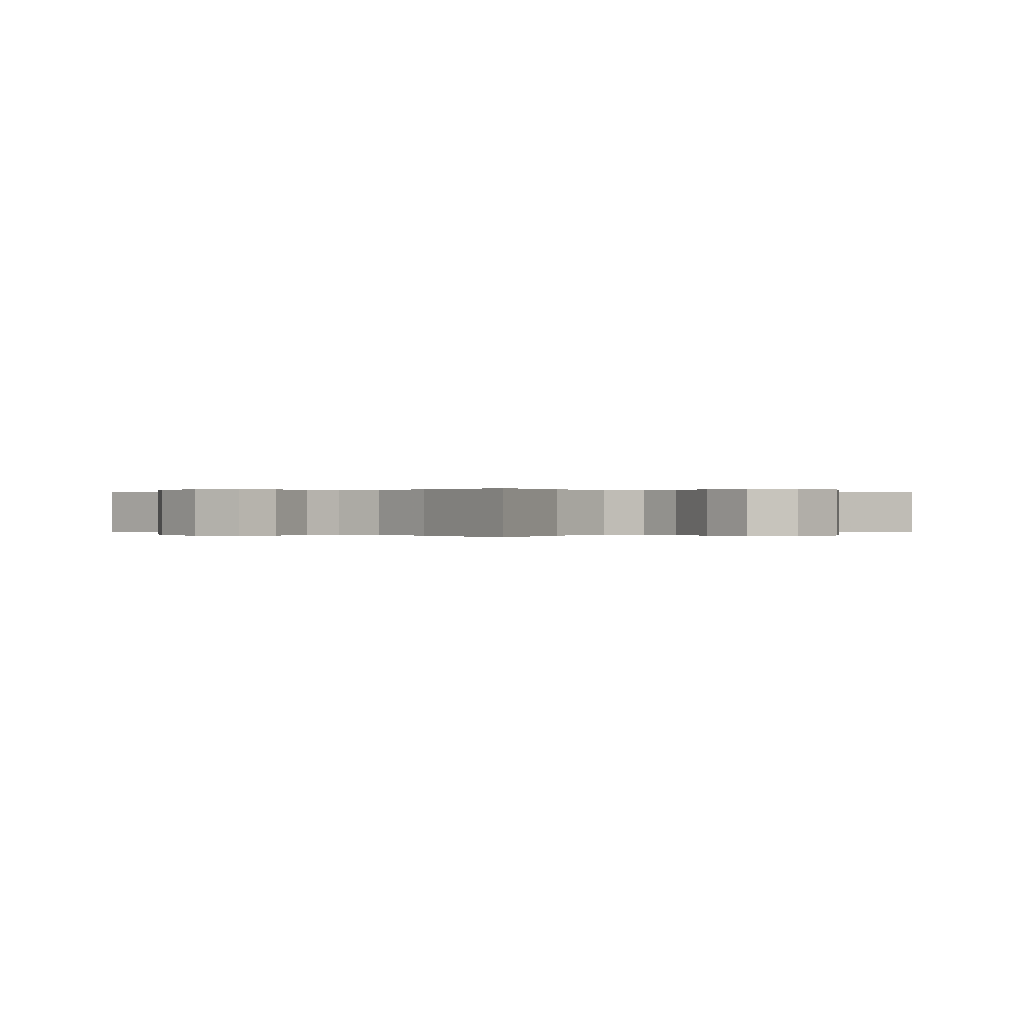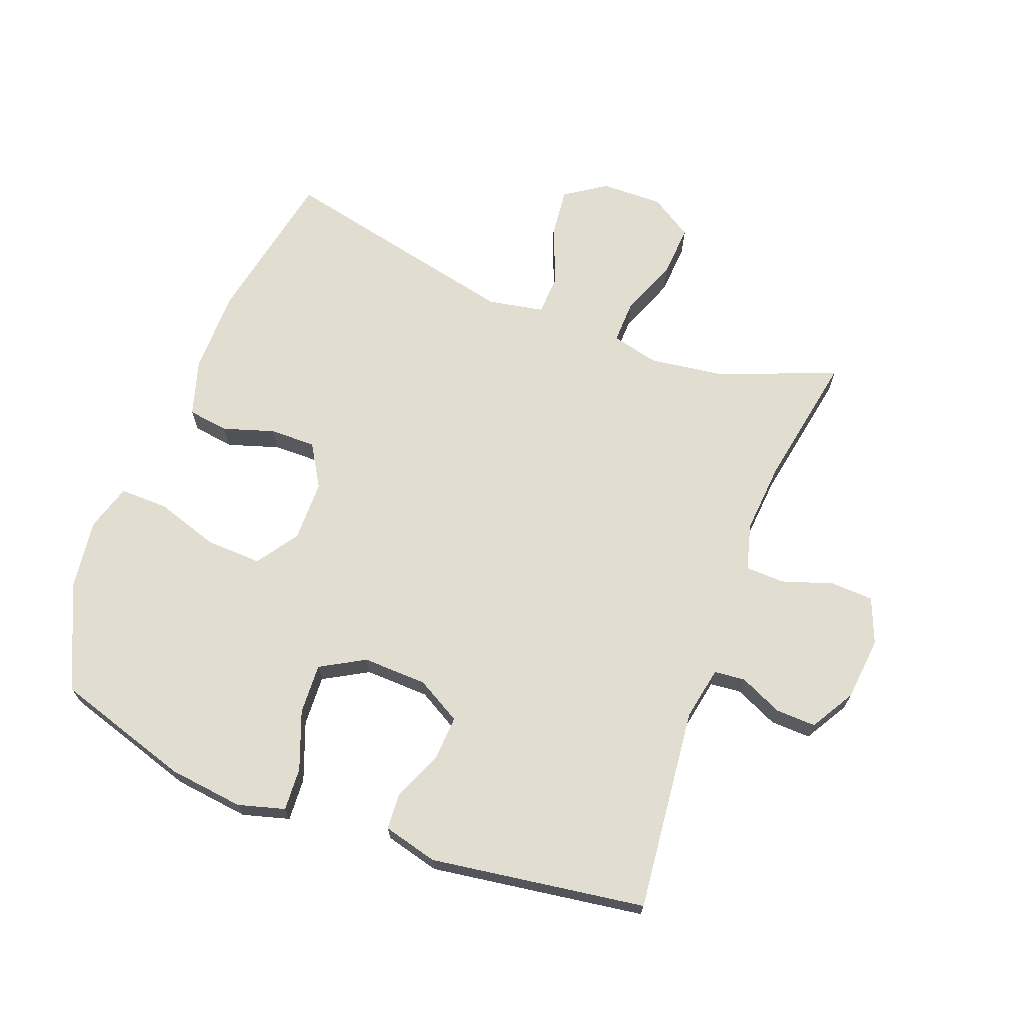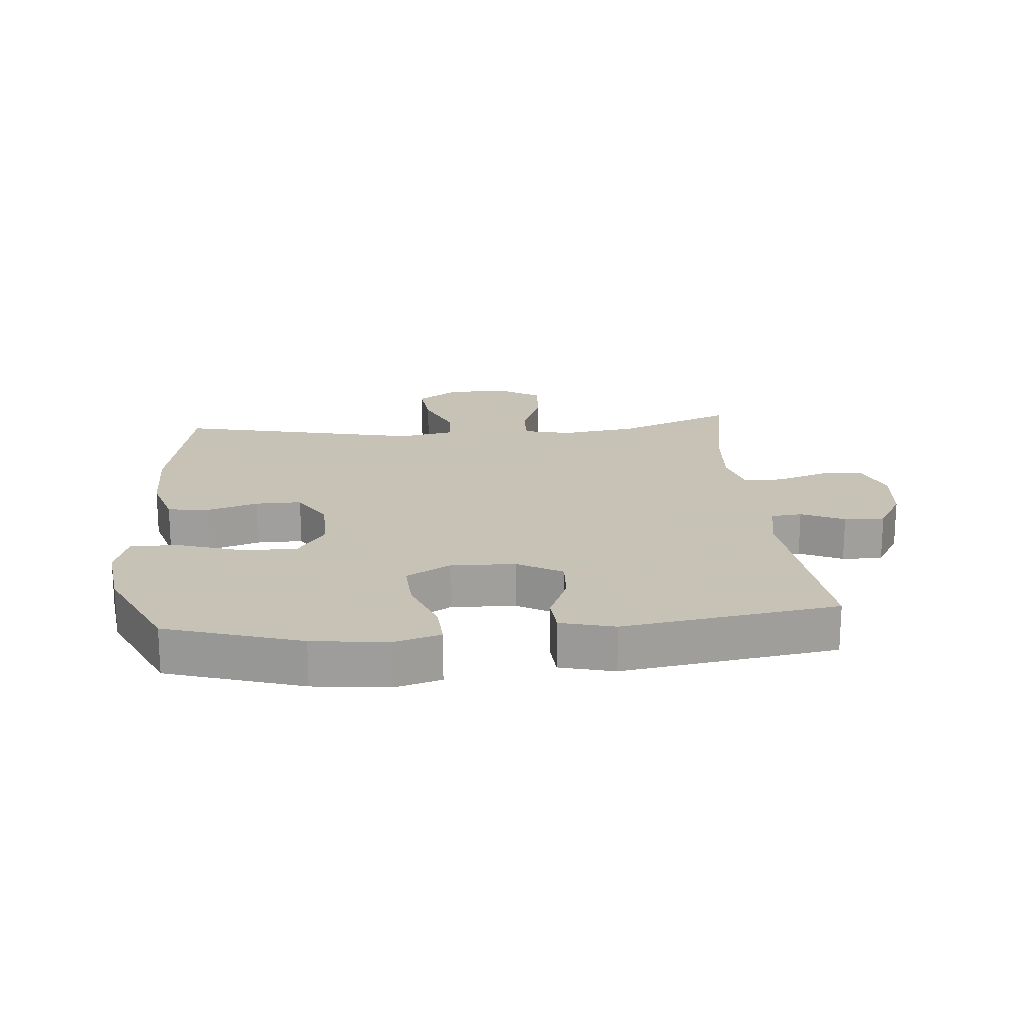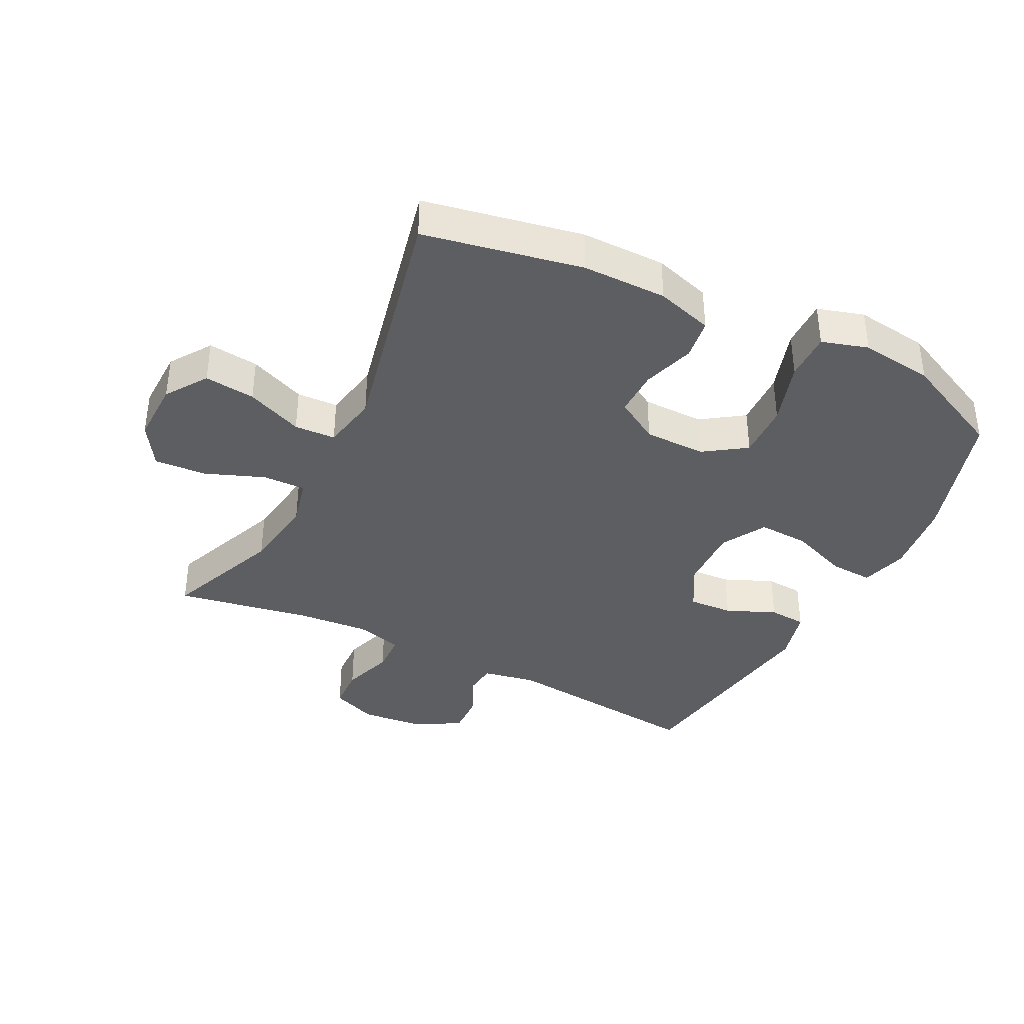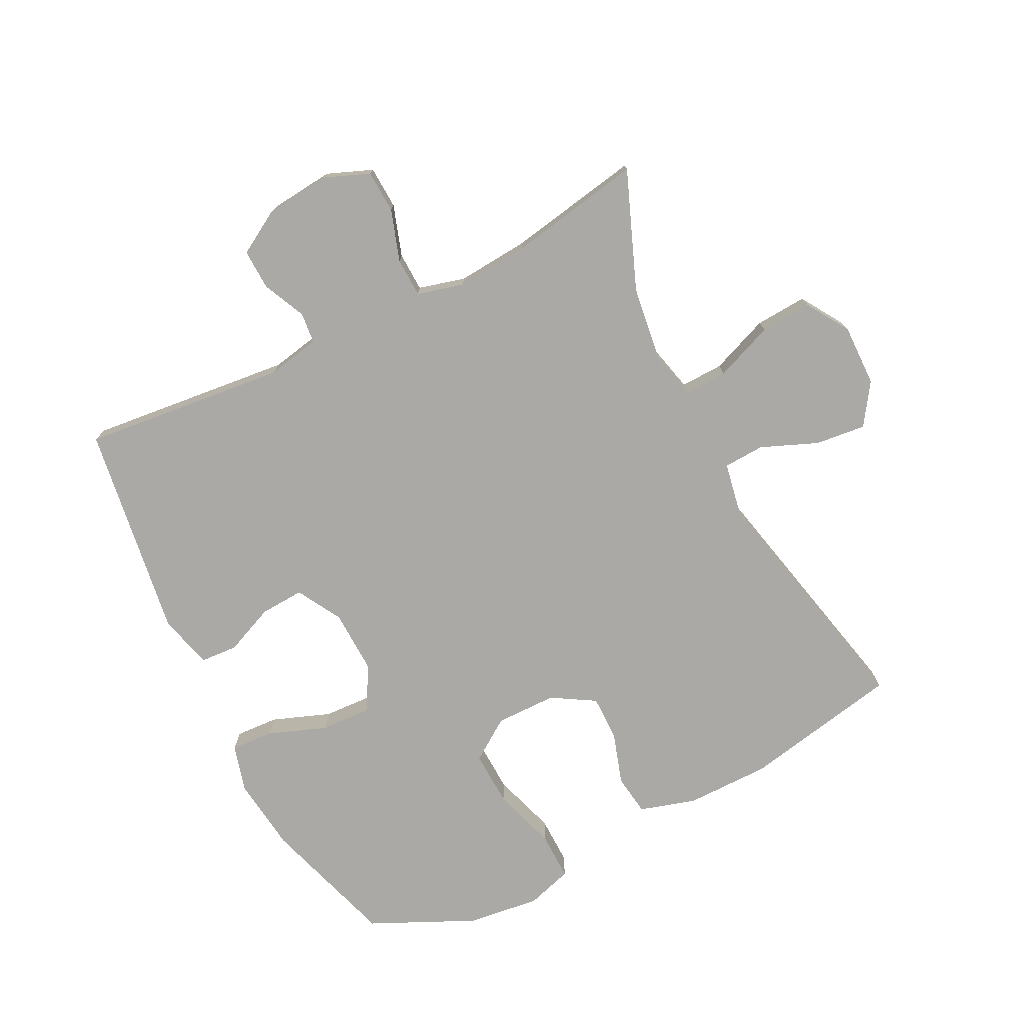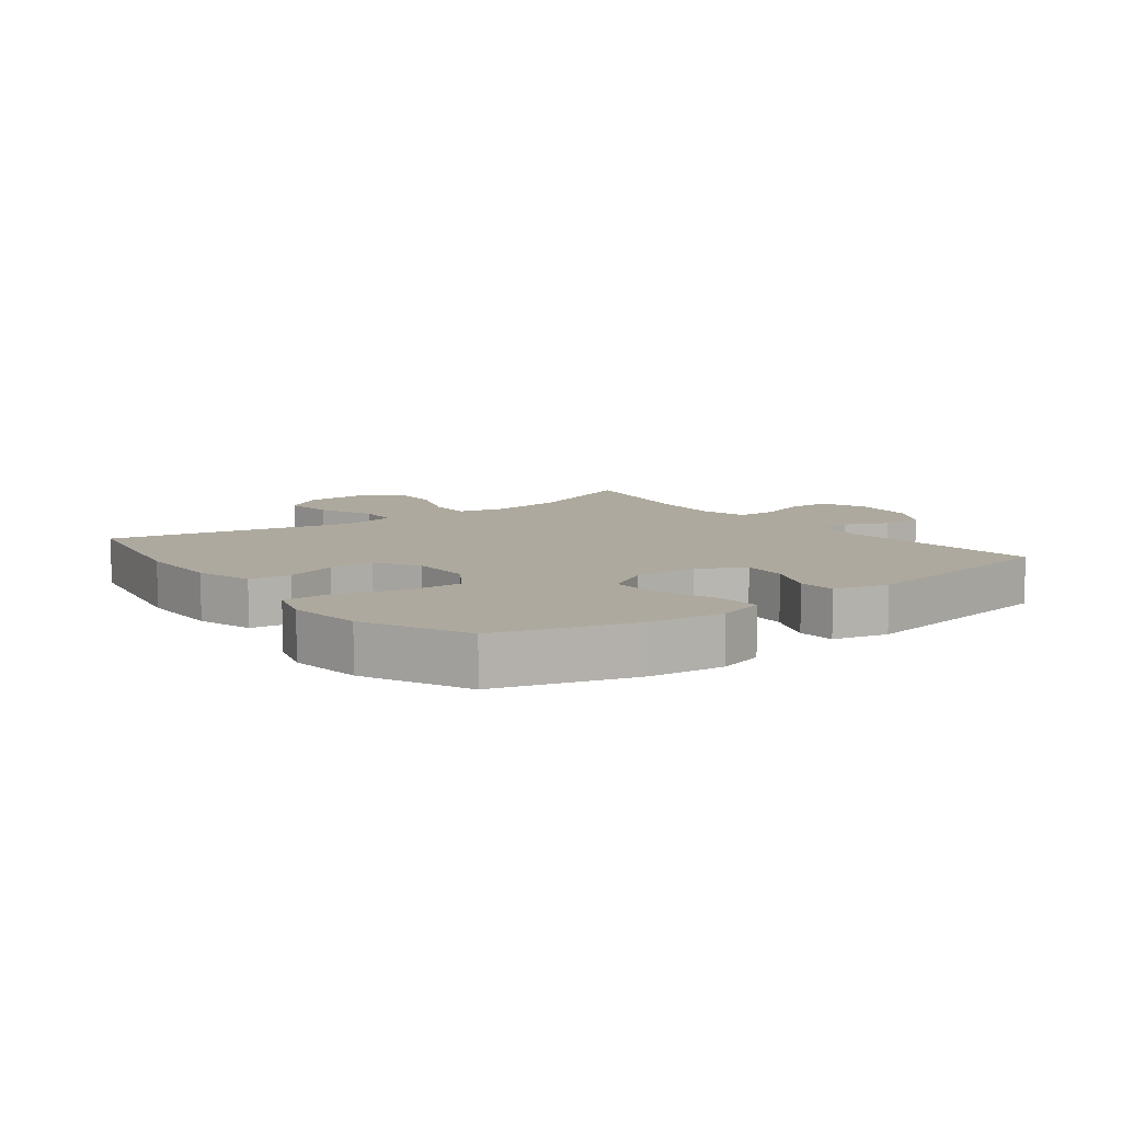
<metadata>
{"format":"obj","ext":"obj","renderer":"f3d","projection":"perspective","resolution":1024,"background":"white","views":[{"elev":0.1,"azim":135.8,"up":"+Y"},{"elev":68.5,"azim":20.9,"up":"+Y"},{"elev":19.1,"azim":-5.0,"up":"+Y"},{"elev":-38.2,"azim":-116.7,"up":"+Y"},{"elev":-75.5,"azim":116.9,"up":"+Y"},{"elev":9.0,"azim":-37.4,"up":"+Y"}]}
</metadata>
<code>
v -0.5 0.07 -0.5
v -0.548 0.07 -0.251
v -0.548 0.07 -0.118
v -0.521 0.07 -0.029
v -0.456 0.07 -0.02
v -0.375 0.07 -0.046
v -0.302 0.07 -0.047
v -0.261 0.07 0.021
v -0.26 0.07 0.118
v -0.305 0.07 0.184
v -0.393 0.07 0.181
v -0.494 0.07 0.149
v -0.57 0.07 0.148
v -0.592 0.07 0.221
v -0.577 0.07 0.336
v -0.5 0.07 0.5
v -0.286 0.07 0.566
v -0.167 0.07 0.58
v -0.093 0.07 0.559
v -0.097 0.07 0.491
v -0.132 0.07 0.399
v -0.136 0.07 0.319
v -0.066 0.07 0.279
v 0.036 0.07 0.282
v 0.107 0.07 0.322
v 0.103 0.07 0.392
v 0.07 0.07 0.47
v 0.074 0.07 0.529
v 0.16 0.07 0.551
v 0.5 0.07 0.5
v 0.465 0.07 0.177
v 0.481 0.07 0.093
v 0.53 0.07 0.088
v 0.598 0.07 0.119
v 0.662 0.07 0.121
v 0.703 0.07 0.051
v 0.713 0.07 -0.05
v 0.684 0.07 -0.122
v 0.616 0.07 -0.125
v 0.535 0.07 -0.098
v 0.473 0.07 -0.1
v 0.453 0.07 -0.174
v 0.462 0.07 -0.288
v 0.5 0.07 -0.5
v 0.315 0.07 -0.426
v 0.195 0.07 -0.409
v 0.12 0.07 -0.427
v 0.122 0.07 -0.495
v 0.158 0.07 -0.588
v 0.163 0.07 -0.67
v 0.096 0.07 -0.712
v -0.002 0.07 -0.71
v -0.067 0.07 -0.666
v -0.058 0.07 -0.586
v -0.021 0.07 -0.497
v -0.024 0.07 -0.432
v -0.113 0.07 -0.415
v -0.5 0 -0.5
v -0.548 0 -0.251
v -0.548 0 -0.118
v -0.521 0 -0.029
v -0.456 0 -0.02
v -0.375 0 -0.046
v -0.302 0 -0.047
v -0.261 0 0.021
v -0.26 0 0.118
v -0.305 0 0.184
v -0.393 0 0.181
v -0.494 0 0.149
v -0.57 0 0.148
v -0.592 0 0.221
v -0.577 0 0.336
v -0.5 0 0.5
v -0.286 0 0.566
v -0.167 0 0.58
v -0.093 0 0.559
v -0.097 0 0.491
v -0.132 0 0.399
v -0.136 0 0.319
v -0.066 0 0.279
v 0.036 0 0.282
v 0.107 0 0.322
v 0.103 0 0.392
v 0.07 0 0.47
v 0.074 0 0.529
v 0.16 0 0.551
v 0.5 0 0.5
v 0.465 0 0.177
v 0.481 0 0.093
v 0.53 0 0.088
v 0.598 0 0.119
v 0.662 0 0.121
v 0.703 0 0.051
v 0.713 0 -0.05
v 0.684 0 -0.122
v 0.616 0 -0.125
v 0.535 0 -0.098
v 0.473 0 -0.1
v 0.453 0 -0.174
v 0.462 0 -0.288
v 0.5 0 -0.5
v 0.315 0 -0.426
v 0.195 0 -0.409
v 0.12 0 -0.427
v 0.122 0 -0.495
v 0.158 0 -0.588
v 0.163 0 -0.67
v 0.096 0 -0.712
v -0.002 0 -0.71
v -0.067 0 -0.666
v -0.058 0 -0.586
v -0.021 0 -0.497
v -0.024 0 -0.432
v -0.113 0 -0.415
f 53 54 55
f 52 53 55
f 51 52 55
f 50 51 55
f 49 50 55
f 48 49 55
f 47 48 55 56
f 46 47 56 57
f 43 44 45
f 42 43 45 46
f 41 42 46 57
f 38 39 40
f 37 38 40
f 36 37 40
f 35 36 40
f 34 35 40
f 33 34 40
f 32 33 40 41
f 57 1 2
f 41 57 2
f 32 41 2
f 31 32 2
f 29 30 31
f 28 29 31
f 27 28 31
f 26 27 31
f 19 20 21
f 18 19 21
f 17 18 21
f 16 17 21
f 15 16 21
f 14 15 21
f 13 14 21
f 12 13 21
f 11 12 21
f 10 11 21 22
f 9 10 22 23
f 4 5 6
f 3 4 6
f 2 3 6
f 2 6 7
f 31 2 7
f 25 26 31
f 31 7 8
f 25 31 8
f 24 25 8
f 8 9 23 24
f 112 111 110
f 112 110 109
f 112 109 108
f 112 108 107
f 112 107 106
f 112 106 105
f 113 112 105 104
f 114 113 104 103
f 102 101 100
f 103 102 100 99
f 114 103 99 98
f 97 96 95
f 97 95 94
f 97 94 93
f 97 93 92
f 97 92 91
f 97 91 90
f 98 97 90 89
f 59 58 114
f 59 114 98
f 59 98 89
f 59 89 88
f 88 87 86
f 88 86 85
f 88 85 84
f 88 84 83
f 78 77 76
f 78 76 75
f 78 75 74
f 78 74 73
f 78 73 72
f 78 72 71
f 78 71 70
f 78 70 69
f 78 69 68
f 79 78 68 67
f 80 79 67 66
f 63 62 61
f 63 61 60
f 63 60 59
f 64 63 59
f 64 59 88
f 88 83 82
f 65 64 88
f 65 88 82
f 65 82 81
f 81 80 66 65
f 1 58 59 2
f 2 59 60 3
f 3 60 61 4
f 4 61 62 5
f 5 62 63 6
f 6 63 64 7
f 7 64 65 8
f 8 65 66 9
f 9 66 67 10
f 10 67 68 11
f 11 68 69 12
f 12 69 70 13
f 13 70 71 14
f 14 71 72 15
f 15 72 73 16
f 16 73 74 17
f 17 74 75 18
f 18 75 76 19
f 19 76 77 20
f 20 77 78 21
f 21 78 79 22
f 22 79 80 23
f 23 80 81 24
f 24 81 82 25
f 25 82 83 26
f 26 83 84 27
f 27 84 85 28
f 28 85 86 29
f 29 86 87 30
f 30 87 88 31
f 31 88 89 32
f 32 89 90 33
f 33 90 91 34
f 34 91 92 35
f 35 92 93 36
f 36 93 94 37
f 37 94 95 38
f 38 95 96 39
f 39 96 97 40
f 40 97 98 41
f 41 98 99 42
f 42 99 100 43
f 43 100 101 44
f 44 101 102 45
f 45 102 103 46
f 46 103 104 47
f 47 104 105 48
f 48 105 106 49
f 49 106 107 50
f 50 107 108 51
f 51 108 109 52
f 52 109 110 53
f 53 110 111 54
f 54 111 112 55
f 55 112 113 56
f 56 113 114 57
f 57 114 58 1

</code>
